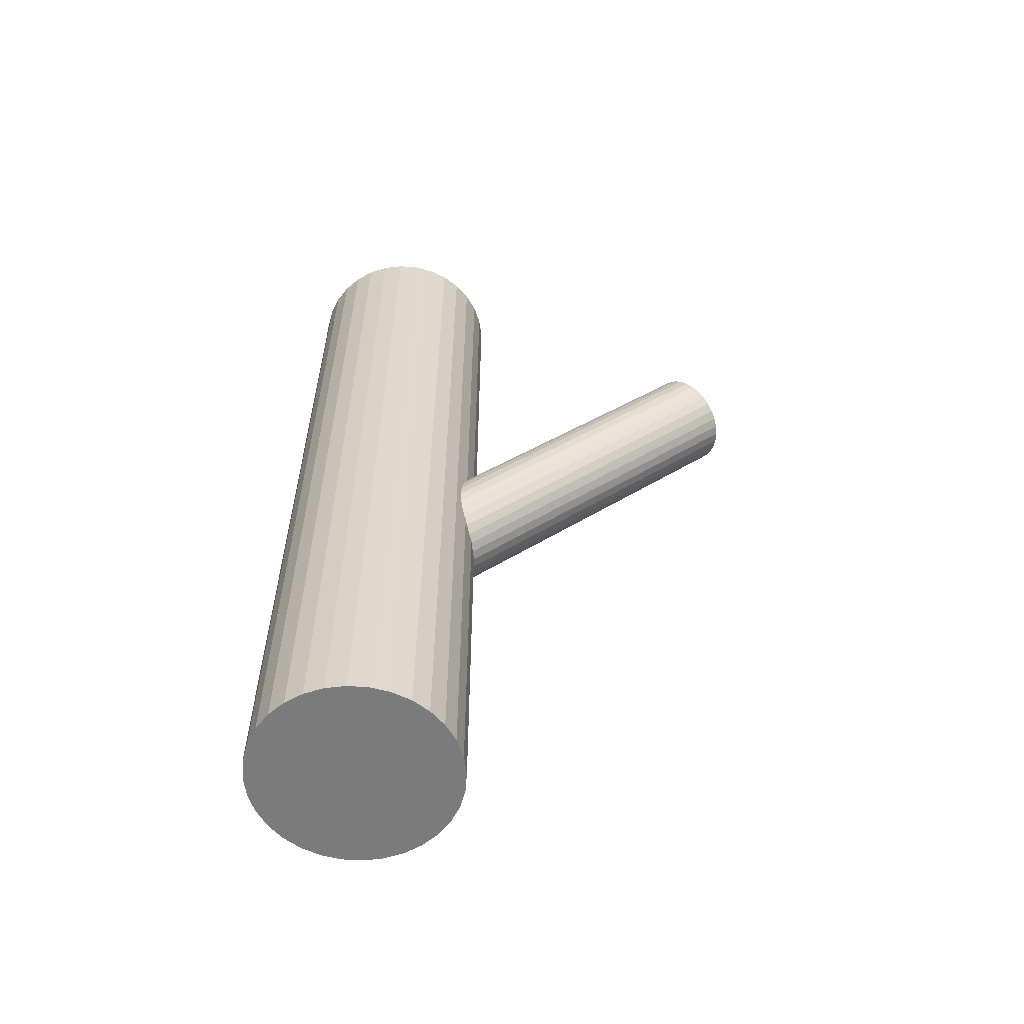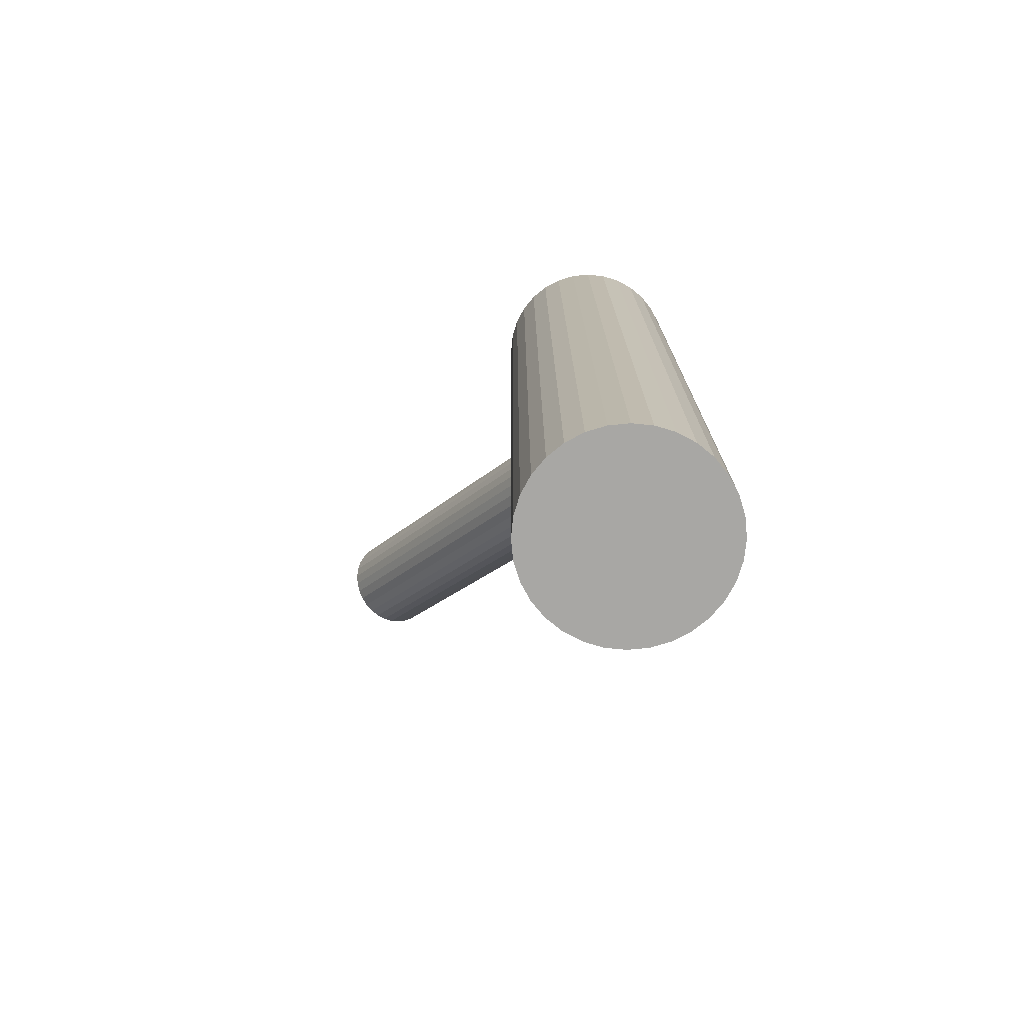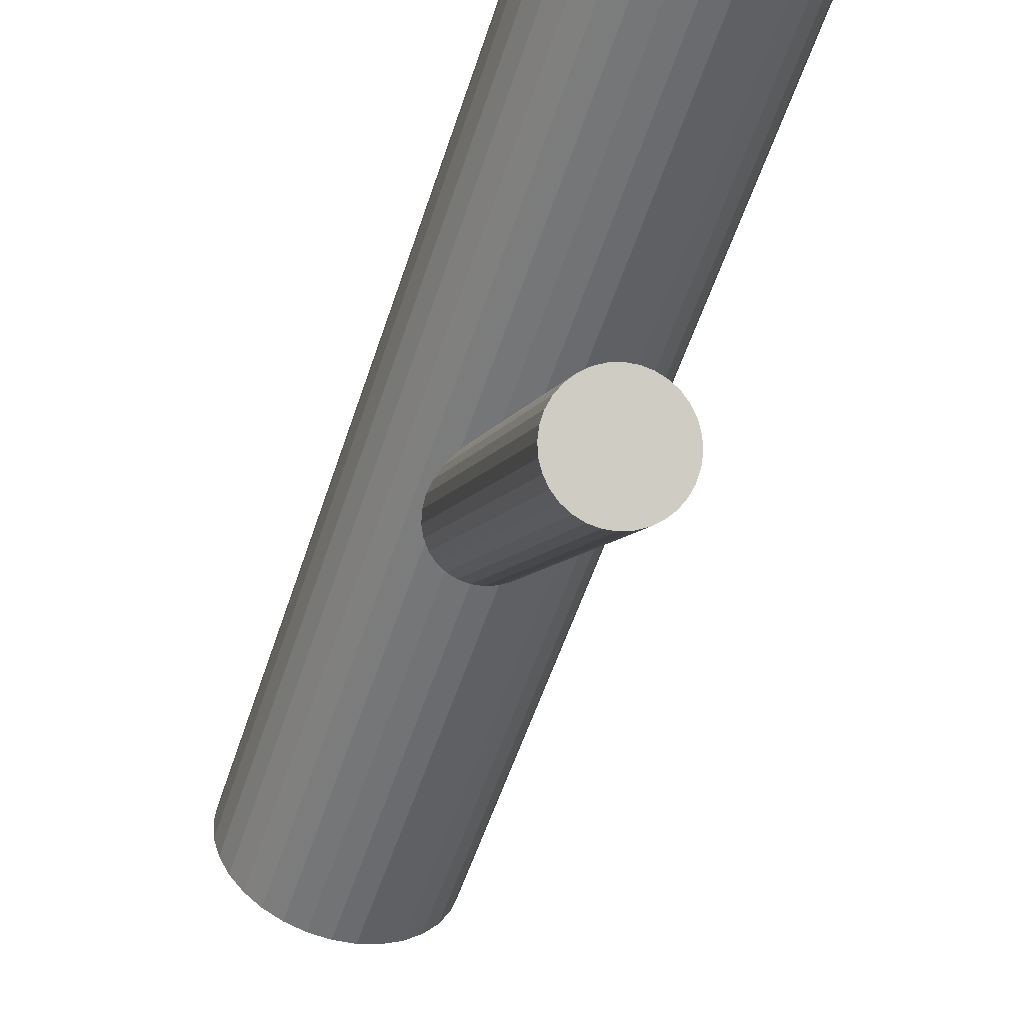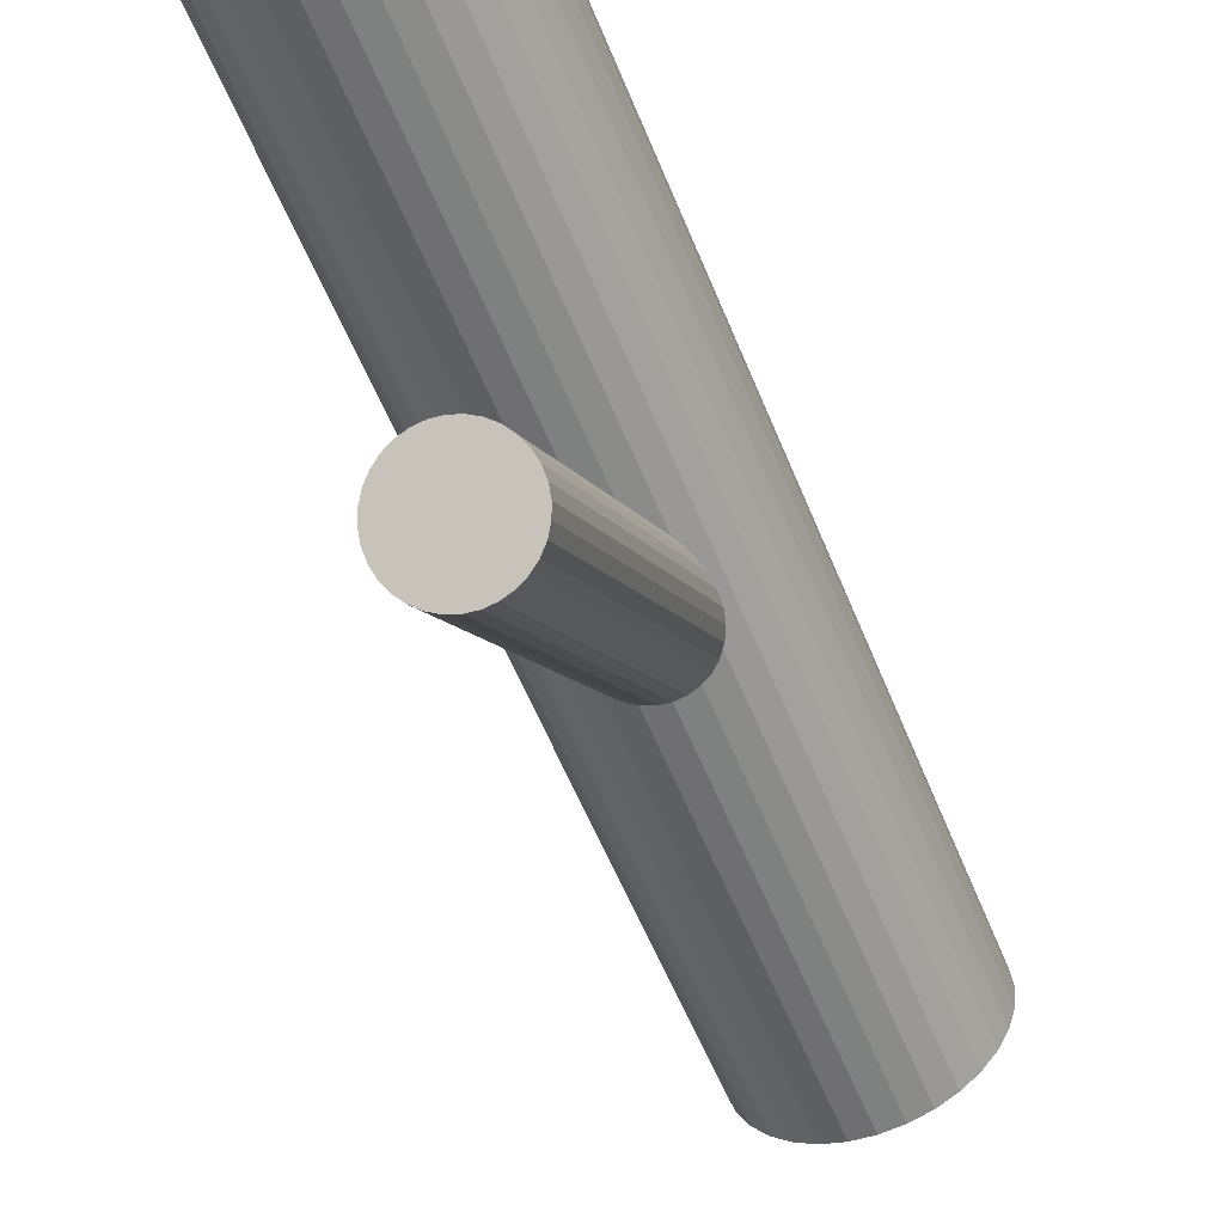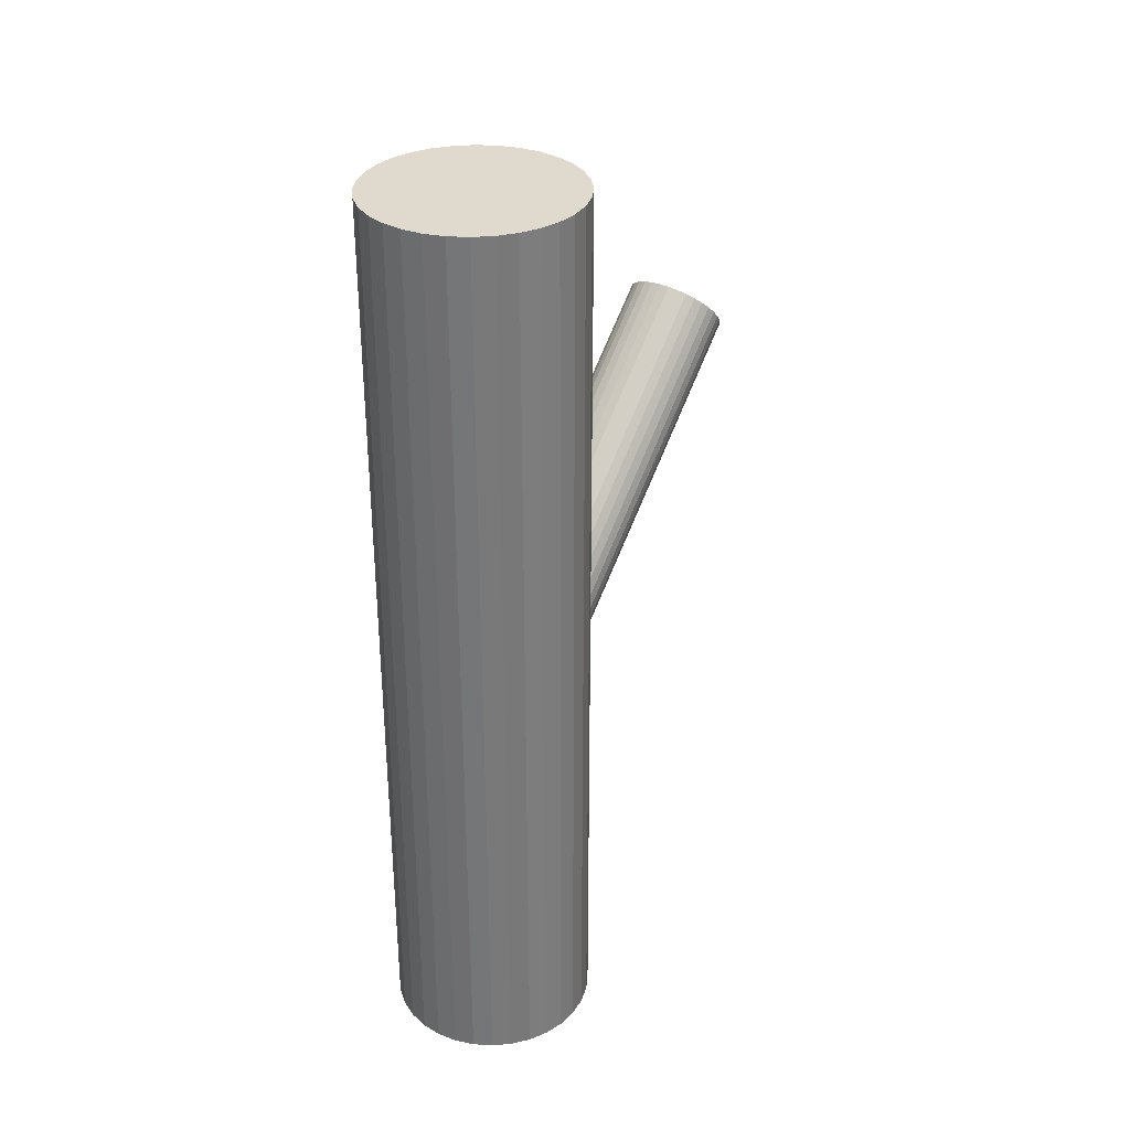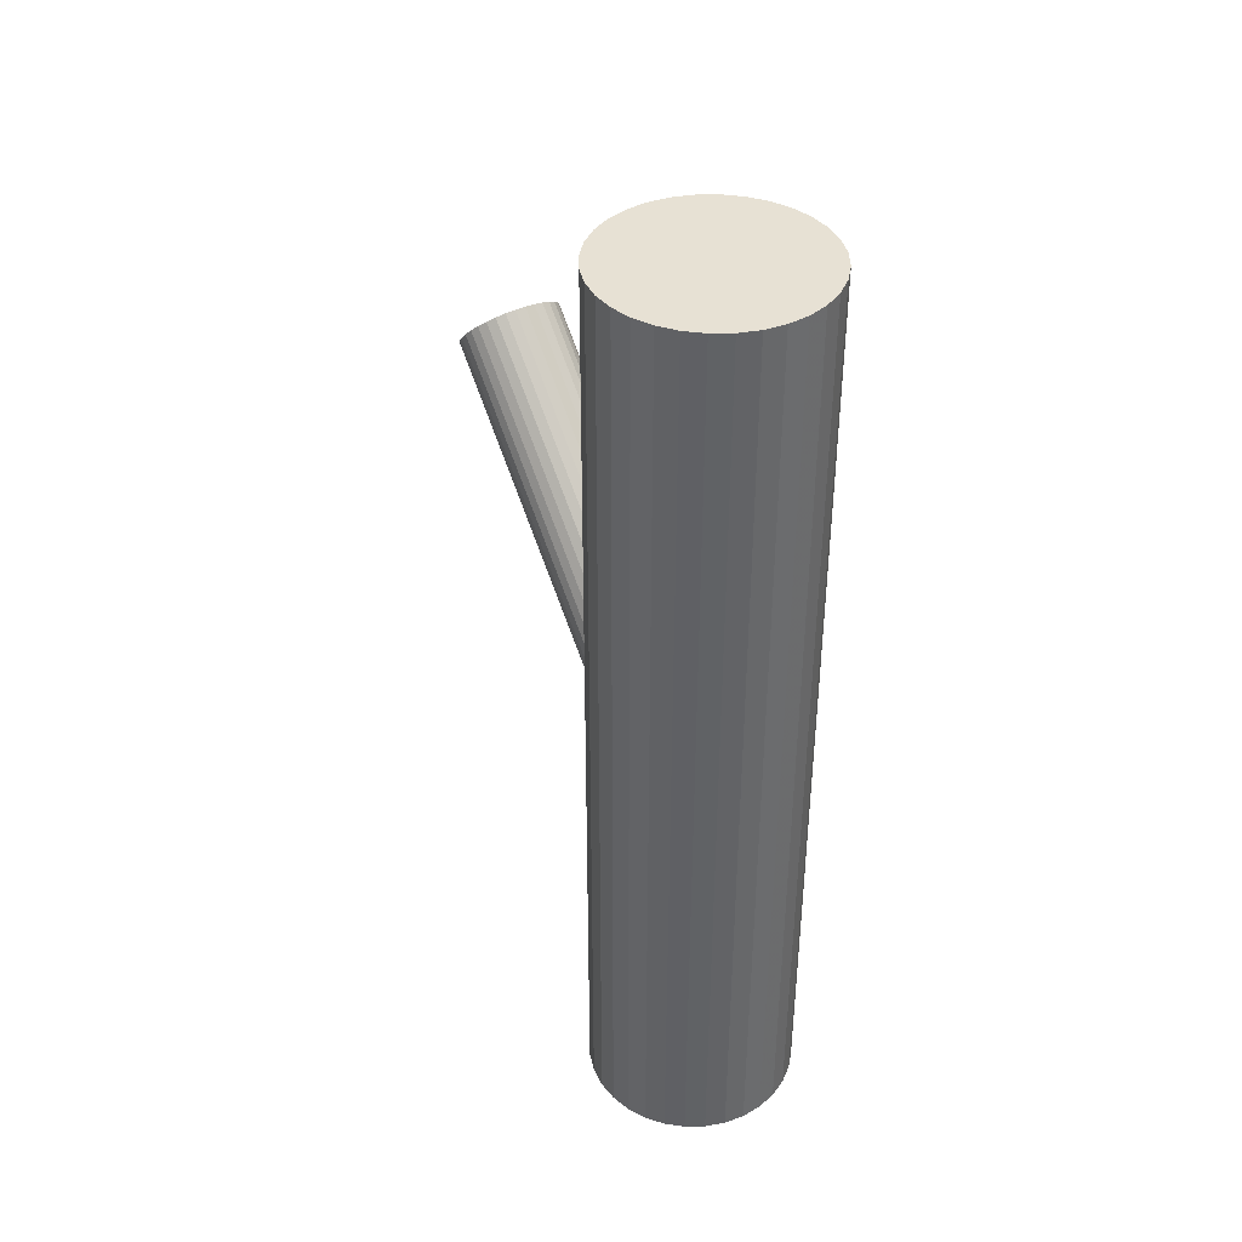
<metadata>
{"format":"obj","ext":"obj","renderer":"f3d","projection":"perspective","resolution":1024,"background":"white","views":[{"elev":-58.5,"azim":-88.6,"up":"+Z"},{"elev":-74.6,"azim":135.0,"up":"+Z"},{"elev":-54.7,"azim":-17.8,"up":"+Y"},{"elev":-57.5,"azim":21.9,"up":"+Y"},{"elev":32.6,"azim":-147.2,"up":"+Z"},{"elev":39.6,"azim":150.7,"up":"+Z"}]}
</metadata>
<code>
v 0 0.03483 -0.1104
v 0 0.03483 0.1104
v -0 0.009972 -0.1104
v -0 0.009972 0.1104
v 0 0.05968 -0.1104
v 0 0.05968 0.1104
v 0.004849 0.0592 -0.1104
v 0.004849 0.0592 0.1104
v 0.004849 0.01045 -0.1104
v 0.004849 0.01045 0.1104
v -0.01381 0.01416 -0.1104
v -0.01381 0.01416 0.1104
v -0.01381 0.05549 -0.1104
v -0.01381 0.05549 0.1104
v 0.01757 0.0524 -0.1104
v 0.01757 0.0524 0.1104
v 0.01757 0.01725 -0.1104
v 0.01757 0.01725 0.1104
v 0.02438 0.03968 -0.1104
v 0.02438 0.03968 0.1104
v 0.02438 0.02998 -0.1104
v 0.02438 0.02998 0.1104
v -0.02485 0.03483 -0.1104
v -0.02485 0.03483 0.1104
v -0.02296 0.04434 -0.1104
v -0.02296 0.04434 0.1104
v -0.02296 0.02532 -0.1104
v -0.02296 0.02532 0.1104
v 0.009511 0.01186 -0.1104
v 0.009511 0.01186 0.1104
v 0.009511 0.05779 -0.1104
v 0.009511 0.05779 0.1104
v -0.02067 0.02102 -0.1104
v -0.02067 0.02102 0.1104
v -0.02067 0.04863 -0.1104
v -0.02067 0.04863 0.1104
v 0.02067 0.02102 -0.1104
v 0.02067 0.02102 0.1104
v 0.02067 0.04863 -0.1104
v 0.02067 0.04863 0.1104
v -0.009511 0.01186 -0.1104
v -0.009511 0.01186 0.1104
v -0.009511 0.05779 -0.1104
v -0.009511 0.05779 0.1104
v 0.02296 0.04434 -0.1104
v 0.02296 0.04434 0.1104
v 0.02296 0.02532 -0.1104
v 0.02296 0.02532 0.1104
v 0.02485 0.03483 -0.1104
v 0.02485 0.03483 0.1104
v -0.02438 0.03968 -0.1104
v -0.02438 0.03968 0.1104
v -0.02438 0.02998 -0.1104
v -0.02438 0.02998 0.1104
v -0.01757 0.0524 -0.1104
v -0.01757 0.0524 0.1104
v -0.01757 0.01725 -0.1104
v -0.01757 0.01725 0.1104
v 0.01381 0.01416 -0.1104
v 0.01381 0.01416 0.1104
v 0.01381 0.05549 -0.1104
v 0.01381 0.05549 0.1104
v -0.004849 0.0592 -0.1104
v -0.004849 0.0592 0.1104
v -0.004849 0.01045 -0.1104
v -0.004849 0.01045 0.1104
v 0 -0.05147 0.05018
v 0 0.03483 -0.02987
v 0 -0.04326 0.05904
v 0 0.04304 -0.02101
v -0 -0.05968 0.04133
v -0 0.02661 -0.03872
v -0.006709 -0.04464 0.05754
v -0.006709 0.04166 -0.0225
v -0.006709 -0.0583 0.04282
v -0.006709 0.028 -0.03723
v -0.01184 -0.04987 0.05191
v -0.01184 0.03643 -0.02814
v -0.01184 -0.05307 0.04845
v -0.01184 0.03322 -0.03159
v 0.004621 -0.04388 0.05836
v 0.004621 0.04241 -0.02169
v 0.004621 -0.05906 0.042
v 0.004621 0.02724 -0.03805
v 0.01116 -0.04833 0.05357
v 0.01116 0.03797 -0.02648
v 0.01116 -0.05461 0.04679
v 0.01116 0.03168 -0.03325
v -0.008539 -0.05728 0.04392
v -0.008539 0.02902 -0.03613
v -0.008539 -0.04566 0.05644
v -0.008539 0.04063 -0.02361
v 0.002356 -0.05952 0.0415
v 0.002356 0.02677 -0.03855
v 0.002356 -0.04341 0.05887
v 0.002356 0.04288 -0.02118
v 0.01004 -0.05603 0.04526
v 0.01004 0.03026 -0.03479
v 0.01004 -0.04691 0.0551
v 0.01004 0.03939 -0.02495
v 0.01208 -0.05147 0.05018
v 0.01208 0.03483 -0.02987
v -0.01208 -0.05147 0.05018
v -0.01208 0.03483 -0.02987
v -0.01004 -0.05603 0.04526
v -0.01004 0.03026 -0.03479
v -0.01004 -0.04691 0.0551
v -0.01004 0.03939 -0.02495
v -0.002356 -0.05952 0.0415
v -0.002356 0.02677 -0.03855
v -0.002356 -0.04341 0.05887
v -0.002356 0.04288 -0.02118
v 0.008539 -0.05728 0.04392
v 0.008539 0.02902 -0.03613
v 0.008539 -0.04566 0.05644
v 0.008539 0.04063 -0.02361
v -0.01116 -0.04833 0.05357
v -0.01116 0.03797 -0.02648
v -0.01116 -0.05461 0.04679
v -0.01116 0.03168 -0.03325
v -0.004621 -0.04388 0.05836
v -0.004621 0.04241 -0.02169
v -0.004621 -0.05906 0.042
v -0.004621 0.02724 -0.03805
v 0.01184 -0.04987 0.05191
v 0.01184 0.03643 -0.02814
v 0.01184 -0.05307 0.04845
v 0.01184 0.03322 -0.03159
v 0.006709 -0.04464 0.05754
v 0.006709 0.04166 -0.0225
v 0.006709 -0.0583 0.04282
v 0.006709 0.028 -0.03723
f 49 1 19
f 49 19 50
f 50 19 20
f 50 20 2
f 19 1 45
f 19 45 20
f 20 45 46
f 20 46 2
f 45 1 39
f 45 39 46
f 46 39 40
f 46 40 2
f 39 1 15
f 39 15 40
f 40 15 16
f 40 16 2
f 15 1 61
f 15 61 16
f 16 61 62
f 16 62 2
f 61 1 31
f 61 31 62
f 62 31 32
f 62 32 2
f 31 1 7
f 31 7 32
f 32 7 8
f 32 8 2
f 7 1 5
f 7 5 8
f 8 5 6
f 8 6 2
f 5 1 63
f 5 63 6
f 6 63 64
f 6 64 2
f 63 1 43
f 63 43 64
f 64 43 44
f 64 44 2
f 43 1 13
f 43 13 44
f 44 13 14
f 44 14 2
f 13 1 55
f 13 55 14
f 14 55 56
f 14 56 2
f 55 1 35
f 55 35 56
f 56 35 36
f 56 36 2
f 35 1 25
f 35 25 36
f 36 25 26
f 36 26 2
f 25 1 51
f 25 51 26
f 26 51 52
f 26 52 2
f 51 1 23
f 51 23 52
f 52 23 24
f 52 24 2
f 23 1 53
f 23 53 24
f 24 53 54
f 24 54 2
f 53 1 27
f 53 27 54
f 54 27 28
f 54 28 2
f 27 1 33
f 27 33 28
f 28 33 34
f 28 34 2
f 33 1 57
f 33 57 34
f 34 57 58
f 34 58 2
f 57 1 11
f 57 11 58
f 58 11 12
f 58 12 2
f 11 1 41
f 11 41 12
f 12 41 42
f 12 42 2
f 41 1 65
f 41 65 42
f 42 65 66
f 42 66 2
f 65 1 3
f 65 3 66
f 66 3 4
f 66 4 2
f 3 1 9
f 3 9 4
f 4 9 10
f 4 10 2
f 9 1 29
f 9 29 10
f 10 29 30
f 10 30 2
f 29 1 59
f 29 59 30
f 30 59 60
f 30 60 2
f 59 1 17
f 59 17 60
f 60 17 18
f 60 18 2
f 17 1 37
f 17 37 18
f 18 37 38
f 18 38 2
f 37 1 47
f 37 47 38
f 38 47 48
f 38 48 2
f 47 1 21
f 47 21 48
f 48 21 22
f 48 22 2
f 21 1 49
f 21 49 22
f 22 49 50
f 22 50 2
f 102 68 126
f 102 126 101
f 101 126 125
f 101 125 67
f 126 68 86
f 126 86 125
f 125 86 85
f 125 85 67
f 86 68 100
f 86 100 85
f 85 100 99
f 85 99 67
f 100 68 116
f 100 116 99
f 99 116 115
f 99 115 67
f 116 68 130
f 116 130 115
f 115 130 129
f 115 129 67
f 130 68 82
f 130 82 129
f 129 82 81
f 129 81 67
f 82 68 96
f 82 96 81
f 81 96 95
f 81 95 67
f 96 68 70
f 96 70 95
f 95 70 69
f 95 69 67
f 70 68 112
f 70 112 69
f 69 112 111
f 69 111 67
f 112 68 122
f 112 122 111
f 111 122 121
f 111 121 67
f 122 68 74
f 122 74 121
f 121 74 73
f 121 73 67
f 74 68 92
f 74 92 73
f 73 92 91
f 73 91 67
f 92 68 108
f 92 108 91
f 91 108 107
f 91 107 67
f 108 68 118
f 108 118 107
f 107 118 117
f 107 117 67
f 118 68 78
f 118 78 117
f 117 78 77
f 117 77 67
f 78 68 104
f 78 104 77
f 77 104 103
f 77 103 67
f 104 68 80
f 104 80 103
f 103 80 79
f 103 79 67
f 80 68 120
f 80 120 79
f 79 120 119
f 79 119 67
f 120 68 106
f 120 106 119
f 119 106 105
f 119 105 67
f 106 68 90
f 106 90 105
f 105 90 89
f 105 89 67
f 90 68 76
f 90 76 89
f 89 76 75
f 89 75 67
f 76 68 124
f 76 124 75
f 75 124 123
f 75 123 67
f 124 68 110
f 124 110 123
f 123 110 109
f 123 109 67
f 110 68 72
f 110 72 109
f 109 72 71
f 109 71 67
f 72 68 94
f 72 94 71
f 71 94 93
f 71 93 67
f 94 68 84
f 94 84 93
f 93 84 83
f 93 83 67
f 84 68 132
f 84 132 83
f 83 132 131
f 83 131 67
f 132 68 114
f 132 114 131
f 131 114 113
f 131 113 67
f 114 68 98
f 114 98 113
f 113 98 97
f 113 97 67
f 98 68 88
f 98 88 97
f 97 88 87
f 97 87 67
f 88 68 128
f 88 128 87
f 87 128 127
f 87 127 67
f 128 68 102
f 128 102 127
f 127 102 101
f 127 101 67

</code>
